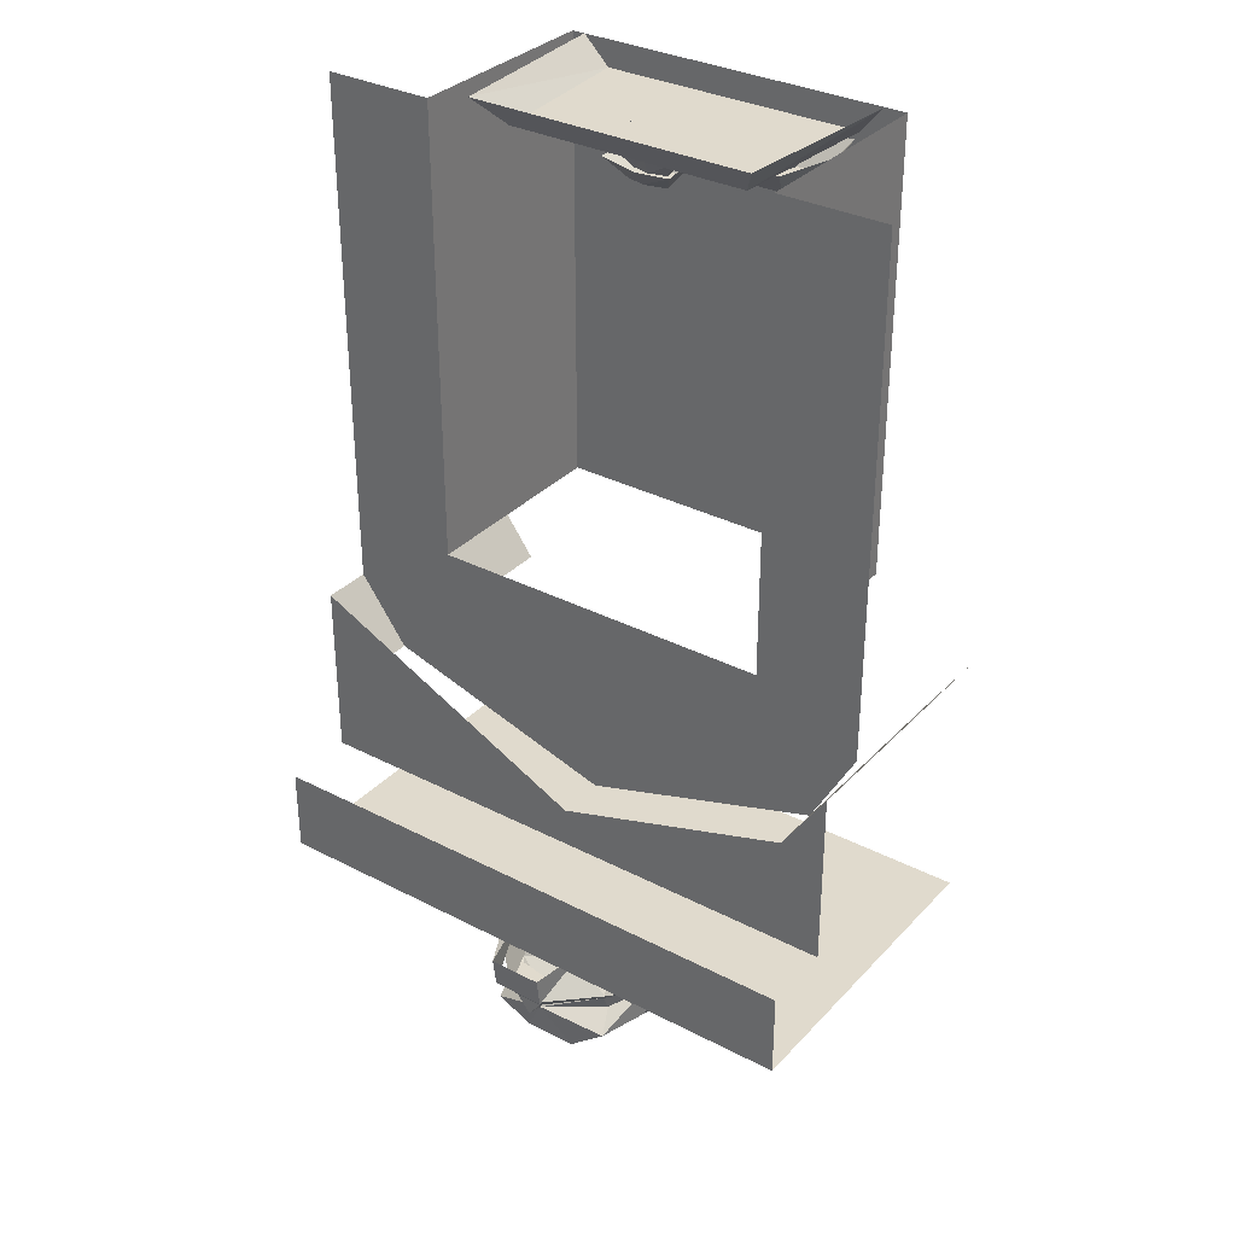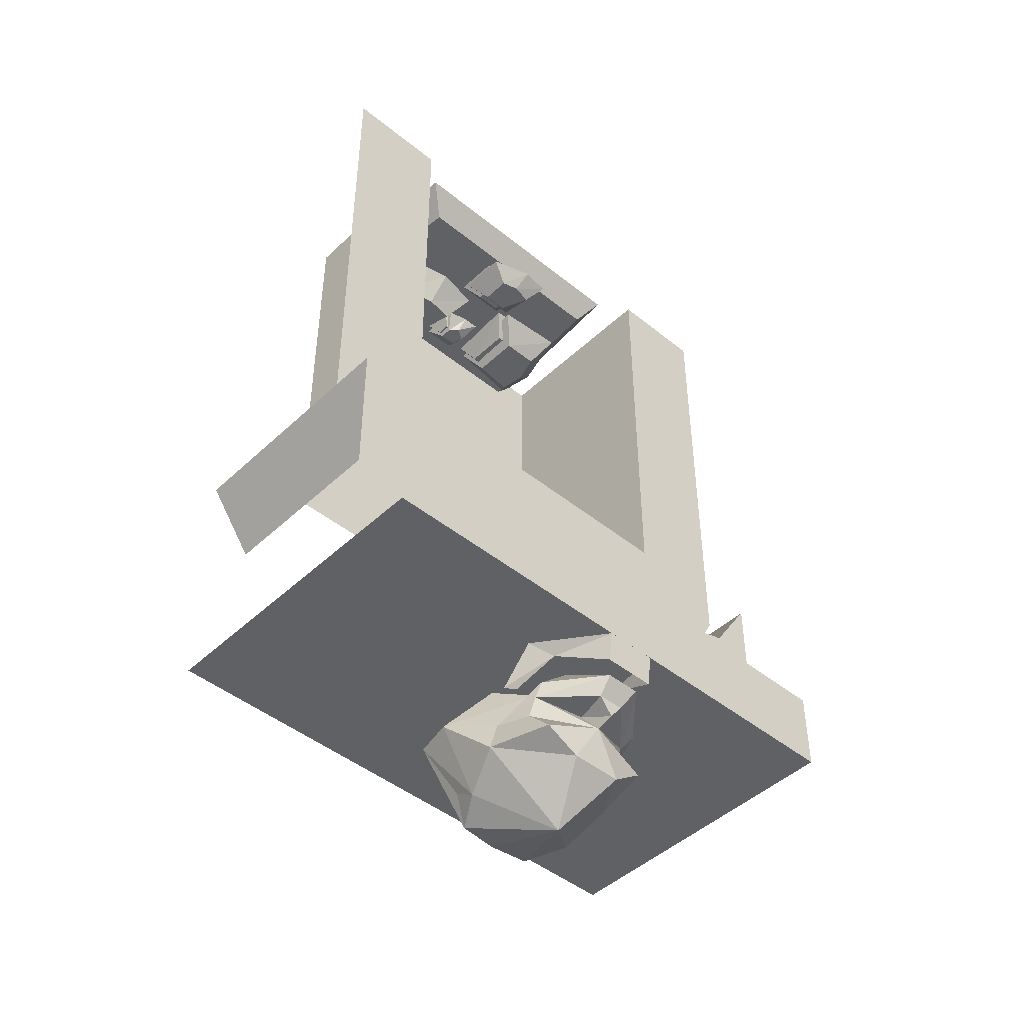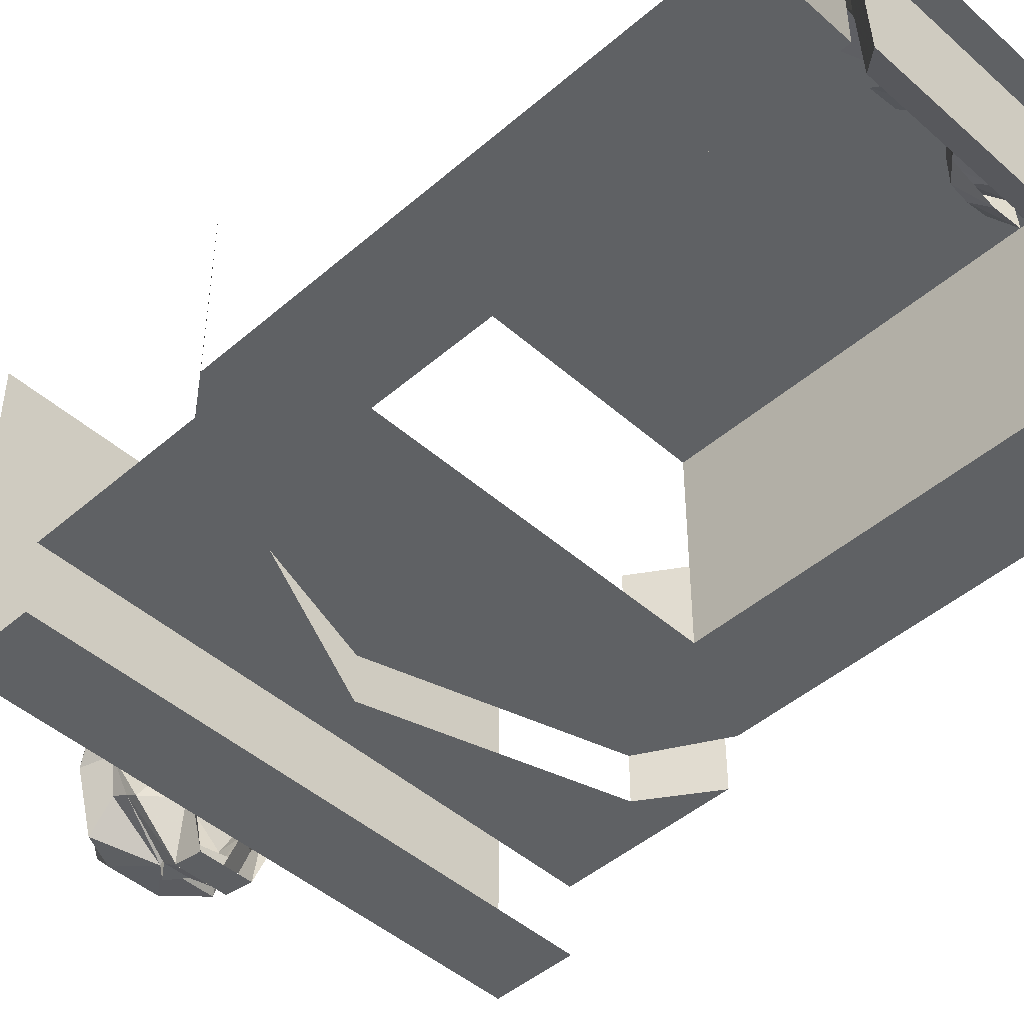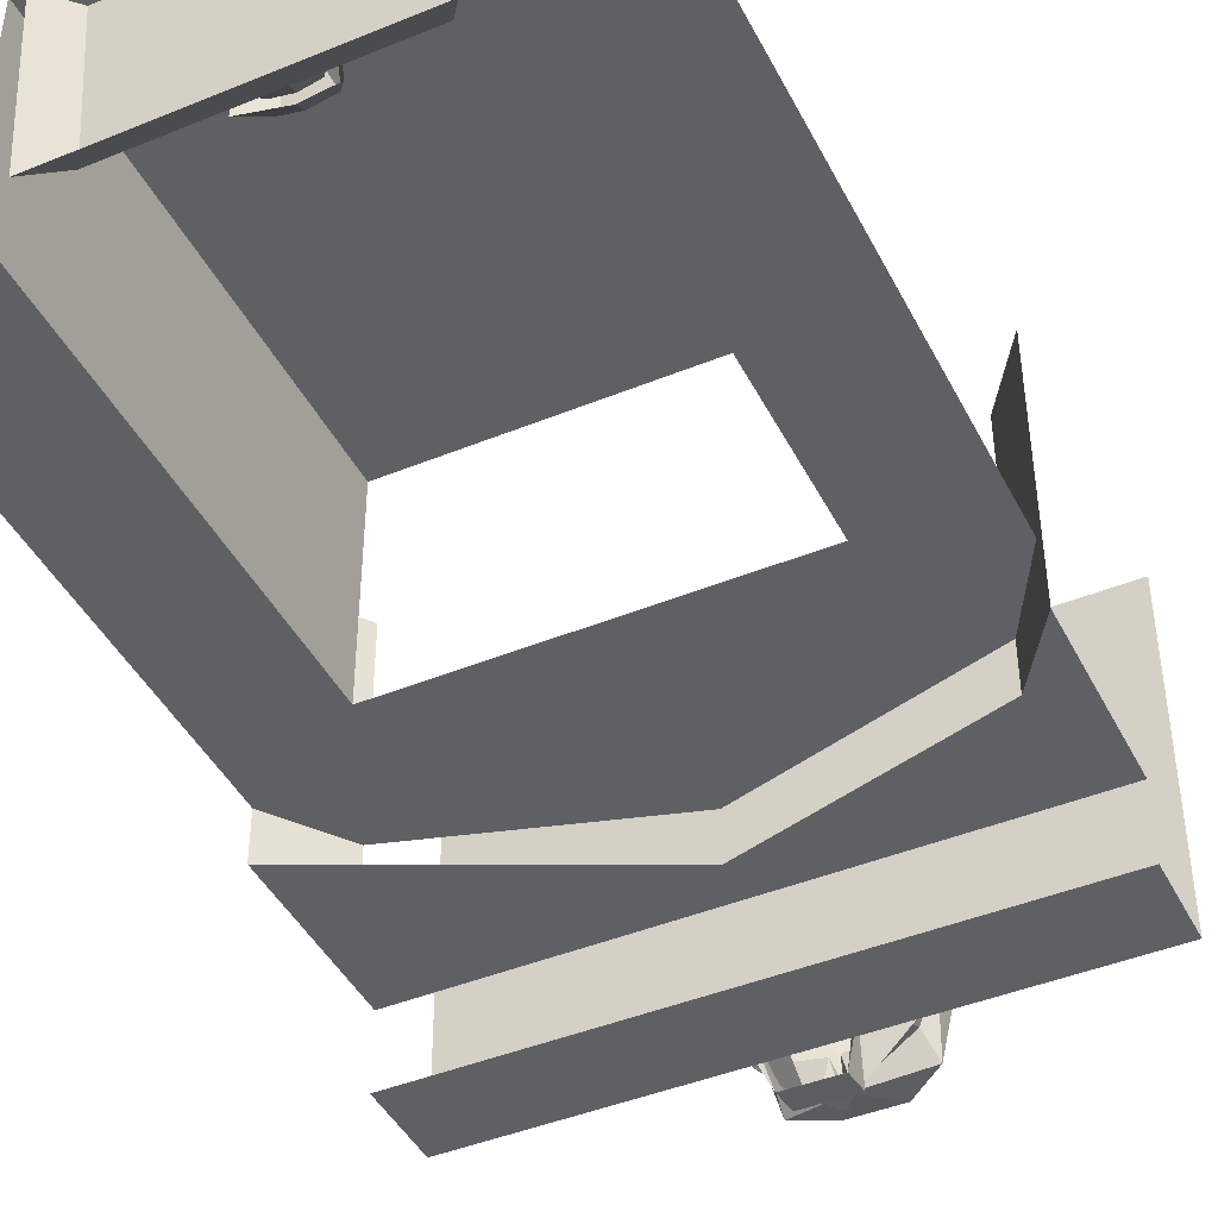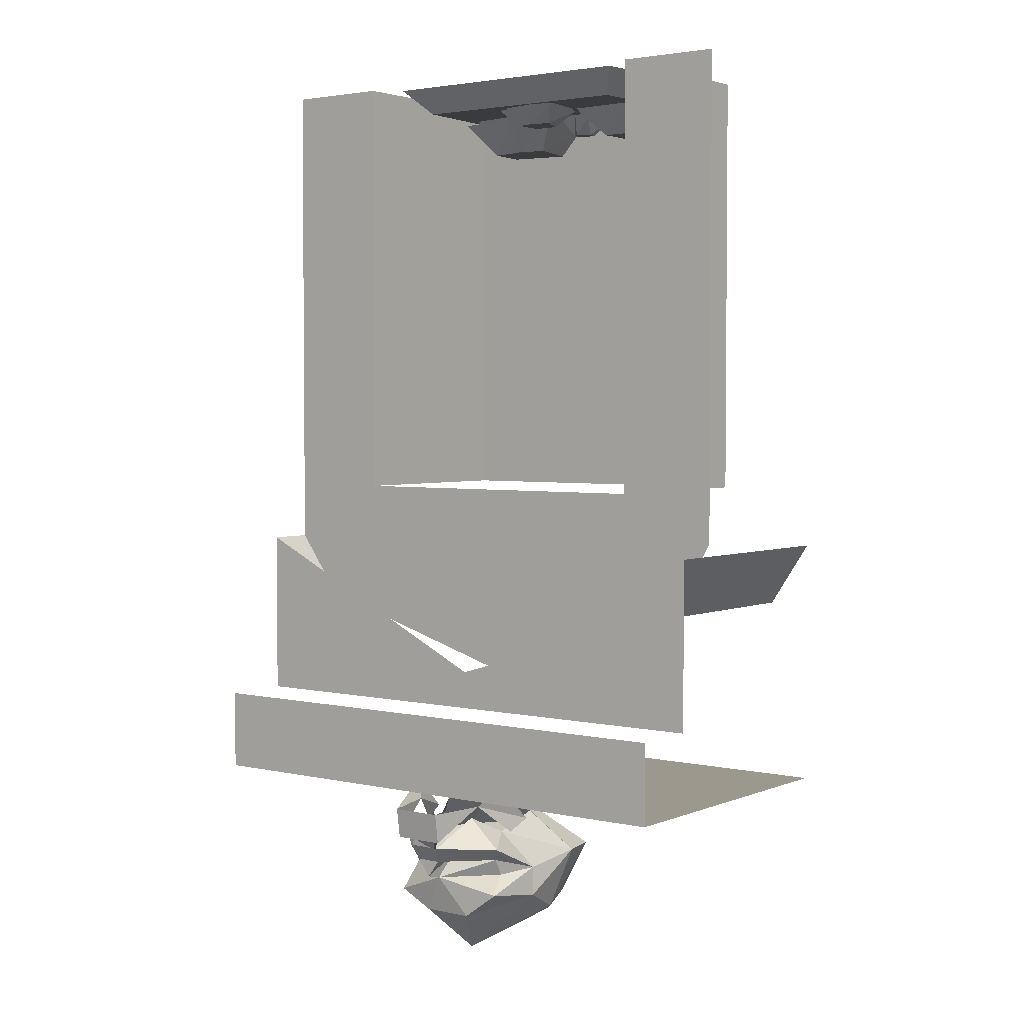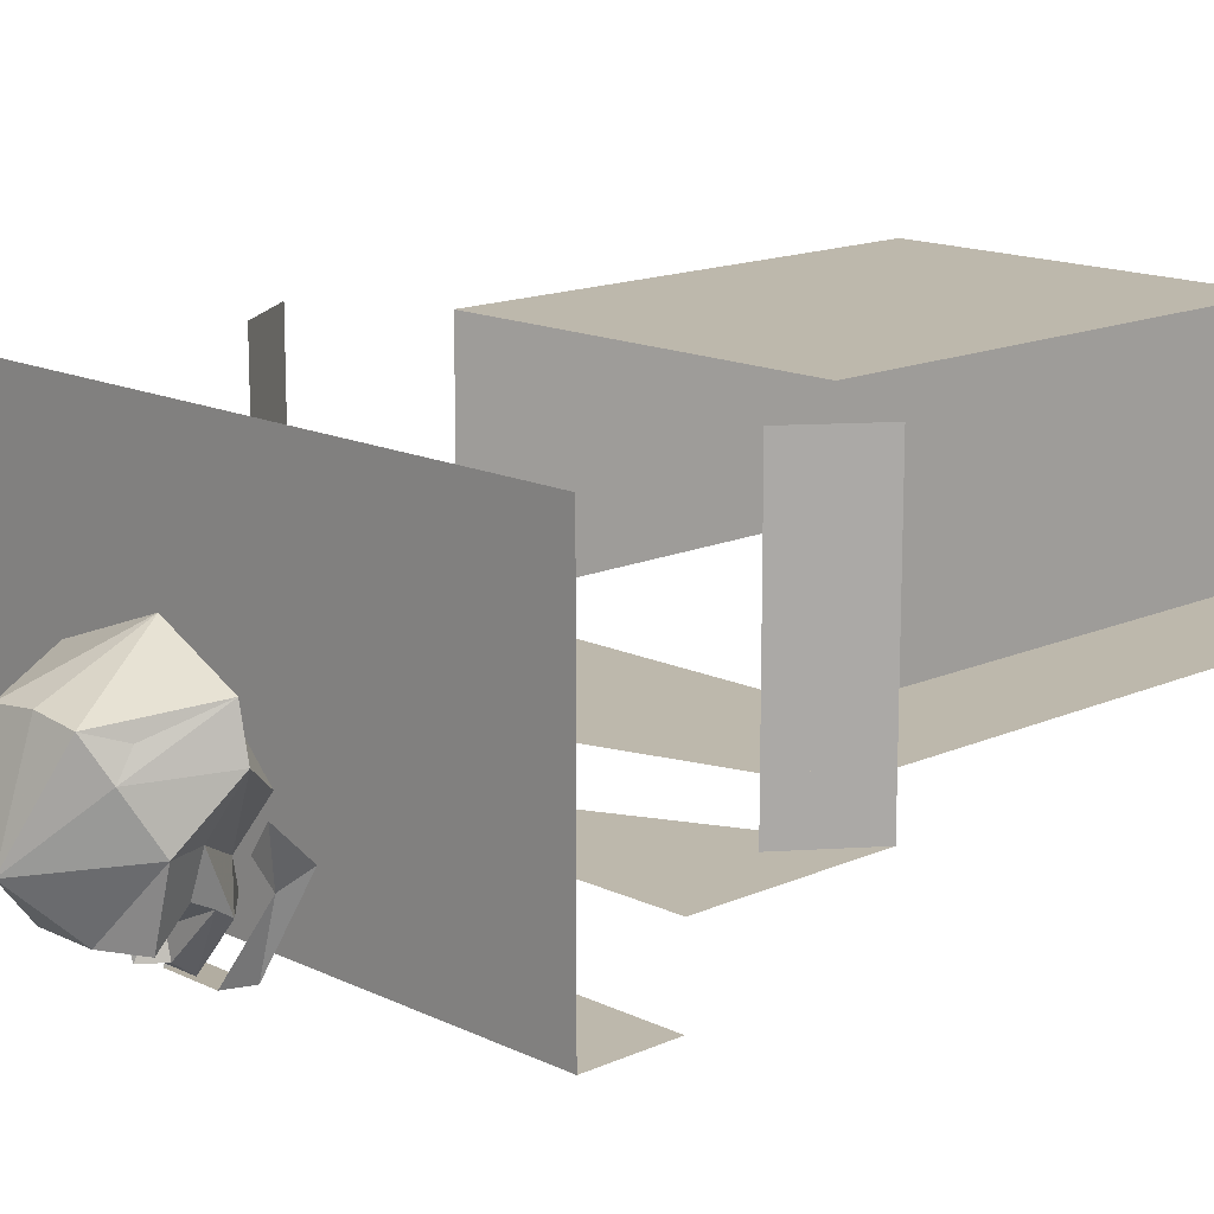
<metadata>
{"format":"obj","ext":"obj","renderer":"f3d","projection":"perspective","resolution":1024,"background":"white","views":[{"elev":33.0,"azim":-144.4,"up":"+Y"},{"elev":-45.7,"azim":137.1,"up":"+Y"},{"elev":-46.0,"azim":134.7,"up":"+Z"},{"elev":-43.7,"azim":-154.3,"up":"+Z"},{"elev":3.1,"azim":-142.9,"up":"+Y"},{"elev":14.8,"azim":46.0,"up":"+Z"}]}
</metadata>
<code>
v -0.125 -0.1016 0.4375
v -0.125 -0.1016 0.3438
v -0.08594 -0.05469 0.3047
v -0.09375 -0.05469 0.4688
v -0.2031 -0.1016 0.4453
v -0.1953 -0.1016 0.3438
v -0.2188 -0.05469 0.2969
v -0.2344 -0.05469 0.4844
v -0.2109 -0.1016 0.3984
v -0.25 -0.05469 0.4141
v -0.04688 -0.08594 0.2812
v 0 -0.08594 0.2812
v 0.03906 -0.05469 0.3047
v -0.07812 -0.05469 0.3047
v -0.07031 -0.08594 0.2266
v 0 -0.08594 0.2266
v 0.03906 -0.05469 0.2109
v -0.09375 -0.05469 0.1953
v -0.03125 -0.08594 0.2188
v -0.03906 -0.05469 0.1875
v -0.03125 -0.08594 0.4375
v 0 -0.08594 0.4375
v 0.01562 -0.05469 0.4688
v -0.04688 -0.05469 0.4688
v -0.03906 -0.08594 0.4141
v 0 -0.08594 0.4141
v 0.01562 -0.05469 0.3906
v -0.05469 -0.05469 0.3828
v -0.01562 -0.08594 0.3984
v -0.02344 -0.05469 0.3828
v 0.07031 -0.1172 0.4688
v 0.1797 -0.1172 0.4531
v 0.2266 -0.05469 0.5
v 0.03906 -0.05469 0.5
v 0.04688 -0.1172 0.3672
v 0.1719 -0.1172 0.375
v 0.2266 -0.05469 0.3438
v 0.007812 -0.05469 0.3359
v 0.1016 -0.1172 0.3594
v 0.09375 -0.05469 0.3203
v 0.04688 -1.617 -0.007812
v -0.04688 -1.617 -0.007812
v 0.007812 -1.547 -0.02344
v 0.1094 -1.586 -0.007812
v 0.1406 -1.586 0.1016
v 0.007812 -1.703 0.07812
v -0.125 -1.586 0.1016
v -0.1094 -1.57 0
v -0.09375 -1.539 0.03906
v -0.09375 -1.508 0.02344
v 0 -1.508 0.007812
v 0.007812 -1.539 -0.05469
v 0.01562 -1.508 0.007812
v 0.1094 -1.508 0.02344
v 0.1094 -1.539 0.03906
v 0.125 -1.531 0.1016
v 0.1719 -1.508 0.1875
v 0.1094 -1.625 0.1797
v 0.07812 -1.648 0.2344
v 0.007812 -1.648 0.2422
v -0.0625 -1.648 0.2344
v -0.1094 -1.625 0.1797
v -0.1562 -1.508 0.1875
v -0.125 -1.531 0.1016
v -0.1094 -1.484 0.007812
v -0.03125 -1.477 -0.07812
v -0.01562 -1.508 -0.05469
v 0.03125 -1.508 -0.05469
v 0.03125 -1.477 -0.07812
v 0.1094 -1.484 0.007812
v 0.07812 -1.461 0.0625
v 0.1094 -1.43 0.1328
v 0.007812 -1.398 0.1797
v 0.1562 -1.508 0.2578
v 0.1094 -1.602 0.2188
v 0.007812 -1.492 0.3125
v -0.1406 -1.508 0.2578
v -0.1094 -1.602 0.2188
v -0.09375 -1.43 0.1328
v -0.07812 -1.461 0.0625
v -0.04688 -1.43 0.007812
v 0.04688 -1.43 0.007812
v 0.04688 -1.406 -0.1016
v -0.04688 -1.461 -0.09375
v -0.04688 -1.406 -0.1016
v -0.0625 -1.406 0.007812
v -0.09375 -1.375 0.03906
v -0.1094 -1.438 0.1016
v -0.09375 -1.461 0.07031
v 0.04688 -1.461 -0.09375
v 0.07812 -1.406 0.007812
v 0.1094 -1.375 0.03906
v 0.1094 -1.438 0.1016
v 0.1094 -1.461 0.07031
v -0.5 -1.375 0.5
v -0.5 -1.375 -0.07812
v 0.5 -1.375 -0.07812
v 0.5 -1.375 0.5
v -0.5 -1.227 -0.07812
v 0.5 -1.227 -0.07812
v 0.4141 -1.031 0.5
v 0.5 -0.9141 0.5
v 0.5 -0.9141 0.04688
v 0.4141 -1.031 0.04688
v 0 -1.156 0.04688
v 0 -1.227 0.04688
v -0.4219 -1.031 0.04688
v -0.5 -1.227 0.04688
v -0.5 -0.9141 0.04688
v -0.5 -0.9141 0.5
v -0.4219 -1.031 0.5
v 0.5 -1.227 0.04688
v -0.3125 0 0.5
v -0.3125 -0.8047 0.5
v -0.3125 -0.8047 0.1328
v -0.3125 0 0.1328
v -0.5 -0.8906 0.1328
v -0.5 0 0.1328
v 0 -1.156 0.1328
v -0.4219 -1.031 0.1328
v 0 -0.8047 0.1328
v 0.4141 -1.031 0.1328
v 0.3047 -0.8047 0.1328
v 0.5 -0.9141 0.1328
v 0.5 0 0.1328
v 0.3047 0 0.1328
v 0.3047 -0.8047 0.5
v 0.3047 0 0.5
v -0.1016 -0.08594 0.4375
v -0.1016 -0.08594 0.3516
v -0.07031 -0.04688 0.3203
v -0.07812 -0.04688 0.4609
v -0.1719 -0.08594 0.4453
v -0.1641 -0.08594 0.3516
v -0.1875 -0.04688 0.3125
v -0.1953 -0.04688 0.4766
v -0.1797 -0.08594 0.4062
v -0.2109 -0.04688 0.4141
v -0.03906 -0.07812 0.2969
v 0.007812 -0.07812 0.2969
v 0.03906 -0.04688 0.3203
v -0.0625 -0.04688 0.3203
v -0.05469 -0.07812 0.25
v 0.007812 -0.07812 0.25
v 0.03906 -0.04688 0.2344
v -0.07812 -0.04688 0.2266
v -0.02344 -0.07812 0.2422
v -0.03125 -0.04688 0.2188
v -0.02344 -0.07812 0.4375
v 0.007812 -0.07812 0.4375
v 0.02344 -0.04688 0.4609
v -0.03906 -0.04688 0.4609
v -0.03125 -0.07812 0.4141
v 0.007812 -0.07812 0.4141
v 0.02344 -0.04688 0.3984
v -0.04688 -0.04688 0.3906
v -0.007812 -0.07812 0.4062
v -0.01562 -0.04688 0.3906
v 0.07031 -0.1016 0.4609
v 0.1641 -0.1016 0.4531
v 0.2031 -0.04688 0.4922
v 0.03906 -0.04688 0.4922
v 0.04688 -0.1016 0.375
v 0.1562 -0.1016 0.3828
v 0.2031 -0.04688 0.3516
v 0.01562 -0.04688 0.3438
v 0.09375 -0.1016 0.3672
v 0.08594 -0.04688 0.3281
v 0.2109 -0.04688 0.2109
v -0.2188 -0.04688 0.2109
v -0.25 0 0.1719
v 0.2578 0 0.1719
v 0.2344 -0.04688 0.5
v -0.2344 -0.04688 0.5
v -0.2734 0 0.5
v 0.2812 0 0.5
f 1 2 3
f 1 3 4
f 1 4 5
f 1 5 6
f 1 6 2
f 2 6 7
f 2 7 3
f 5 4 8
f 5 8 9
f 5 9 6
f 6 9 10
f 6 10 7
f 9 8 10
f 11 12 13
f 11 13 14
f 11 14 15
f 11 15 16
f 11 16 12
f 12 16 17
f 12 17 13
f 15 14 18
f 15 18 19
f 15 19 16
f 16 19 20
f 16 20 17
f 19 18 20
f 21 22 23
f 21 23 24
f 21 24 25
f 21 25 26
f 21 26 22
f 22 26 27
f 22 27 23
f 25 24 28
f 25 28 29
f 25 29 26
f 26 29 30
f 26 30 27
f 29 28 30
f 31 32 33
f 31 33 34
f 31 34 35
f 31 35 36
f 31 36 32
f 32 36 37
f 32 37 33
f 35 34 38
f 35 38 39
f 35 39 36
f 36 39 40
f 36 40 37
f 39 38 40
f 41 42 43
f 41 43 44
f 41 44 45
f 41 45 46
f 41 46 42
f 42 46 47
f 42 47 48
f 42 48 43
f 43 49 50
f 43 50 51
f 43 51 52
f 43 52 53
f 43 53 54
f 43 54 55
f 44 55 56
f 44 56 45
f 45 56 57
f 45 57 58
f 45 58 46
f 46 58 59
f 46 59 60
f 46 60 61
f 46 61 62
f 46 62 47
f 47 62 63
f 47 63 64
f 47 64 48
f 48 64 49
f 49 64 50
f 50 64 65
f 50 65 66
f 50 66 67
f 50 67 51
f 51 67 52
f 51 52 43
f 43 52 53
f 53 52 68
f 53 68 54
f 54 68 69
f 54 69 70
f 54 70 56
f 54 56 55
f 52 67 68
f 68 67 66
f 68 66 69
f 56 71 57
f 57 71 72
f 57 72 73
f 57 73 74
f 57 74 58
f 58 74 75
f 58 75 59
f 59 75 74
f 59 74 76
f 59 76 60
f 60 76 61
f 61 76 77
f 61 77 78
f 61 78 62
f 62 78 77
f 62 77 63
f 63 77 73
f 63 73 79
f 63 79 80
f 63 80 64
f 64 80 65
f 65 80 81
f 65 81 66
f 56 70 71
f 71 70 82
f 82 70 69
f 74 73 76
f 76 73 77
f 83 84 85
f 85 84 86
f 85 86 87
f 87 86 88
f 88 86 89
f 90 84 83
f 90 83 91
f 91 83 92
f 91 92 93
f 91 93 94
f 43 48 49
f 43 55 44
f 95 96 97
f 95 97 98
f 96 99 100
f 96 100 97
f 101 102 103
f 101 103 104
f 104 103 105
f 105 103 106
f 105 106 107
f 107 106 108
f 107 108 109
f 107 109 110
f 107 110 111
f 103 112 106
f 113 114 115
f 113 115 116
f 116 115 117
f 116 117 118
f 119 120 115
f 119 115 121
f 119 121 122
f 122 121 123
f 122 123 124
f 124 123 125
f 125 123 126
f 126 123 127
f 126 127 128
f 115 120 117
f 128 127 114
f 128 114 113
f 129 130 131
f 129 131 132
f 129 132 133
f 129 133 134
f 129 134 130
f 130 134 135
f 130 135 131
f 133 132 136
f 133 136 137
f 133 137 134
f 134 137 138
f 134 138 135
f 137 136 138
f 139 140 141
f 139 141 142
f 139 142 143
f 139 143 144
f 139 144 140
f 140 144 145
f 140 145 141
f 143 142 146
f 143 146 147
f 143 147 144
f 144 147 148
f 144 148 145
f 147 146 148
f 149 150 151
f 149 151 152
f 149 152 153
f 149 153 154
f 149 154 150
f 150 154 155
f 150 155 151
f 153 152 156
f 153 156 157
f 153 157 154
f 154 157 158
f 154 158 155
f 157 156 158
f 159 160 161
f 159 161 162
f 159 162 163
f 159 163 164
f 159 164 160
f 160 164 165
f 160 165 161
f 163 162 166
f 163 166 167
f 163 167 164
f 164 167 168
f 164 168 165
f 167 166 168
f 169 170 171
f 169 171 172
f 169 172 173
f 169 173 170
f 170 173 174
f 170 174 175
f 170 175 171
f 173 172 176

</code>
